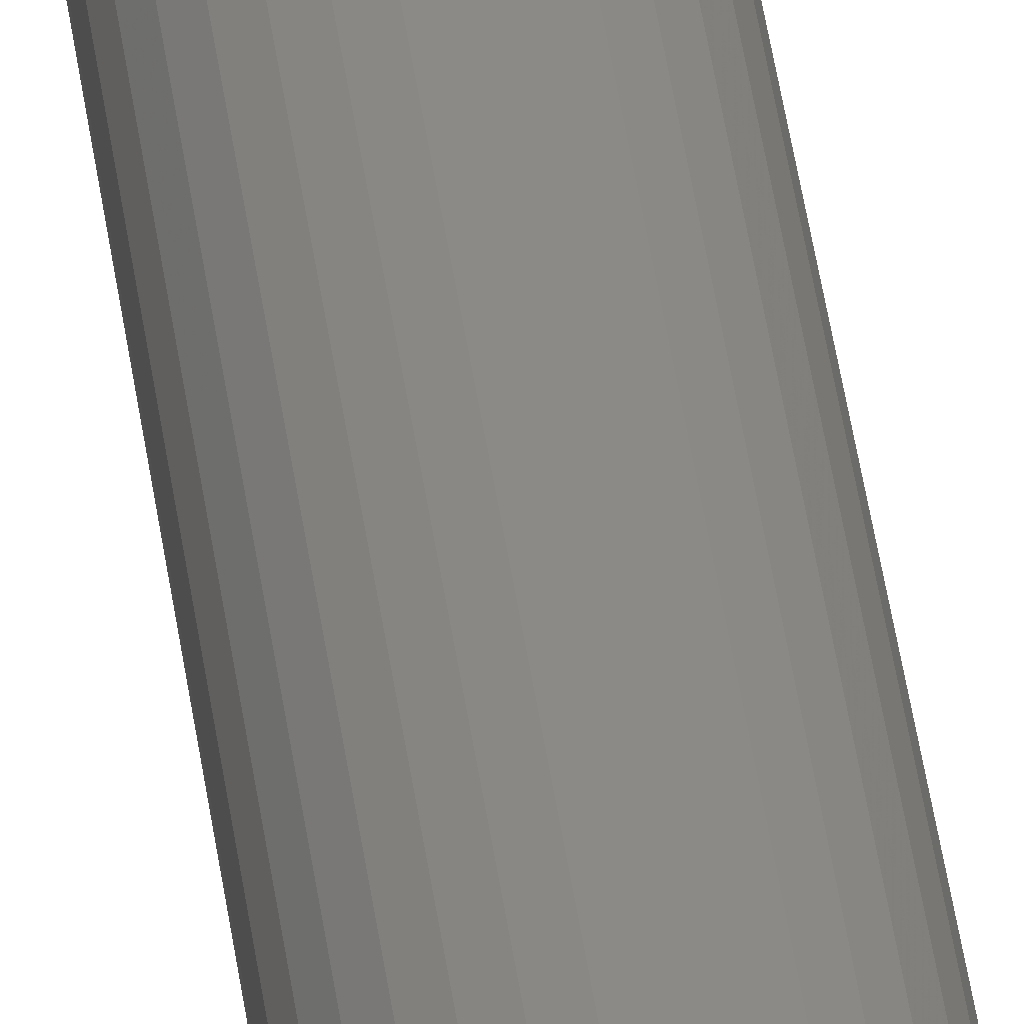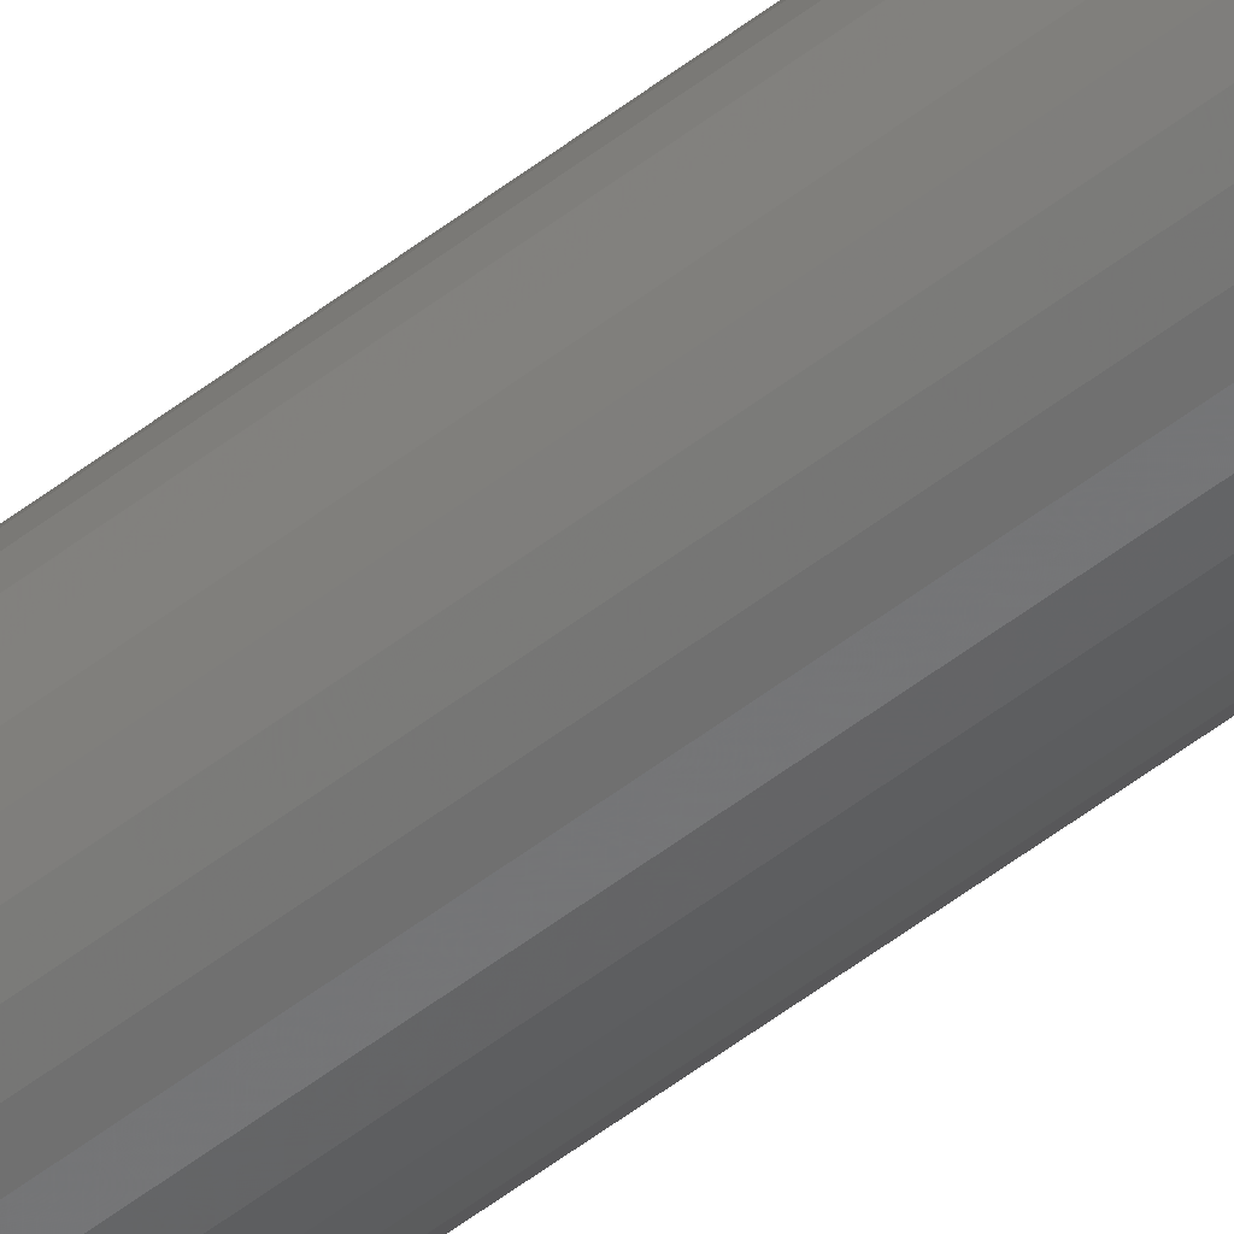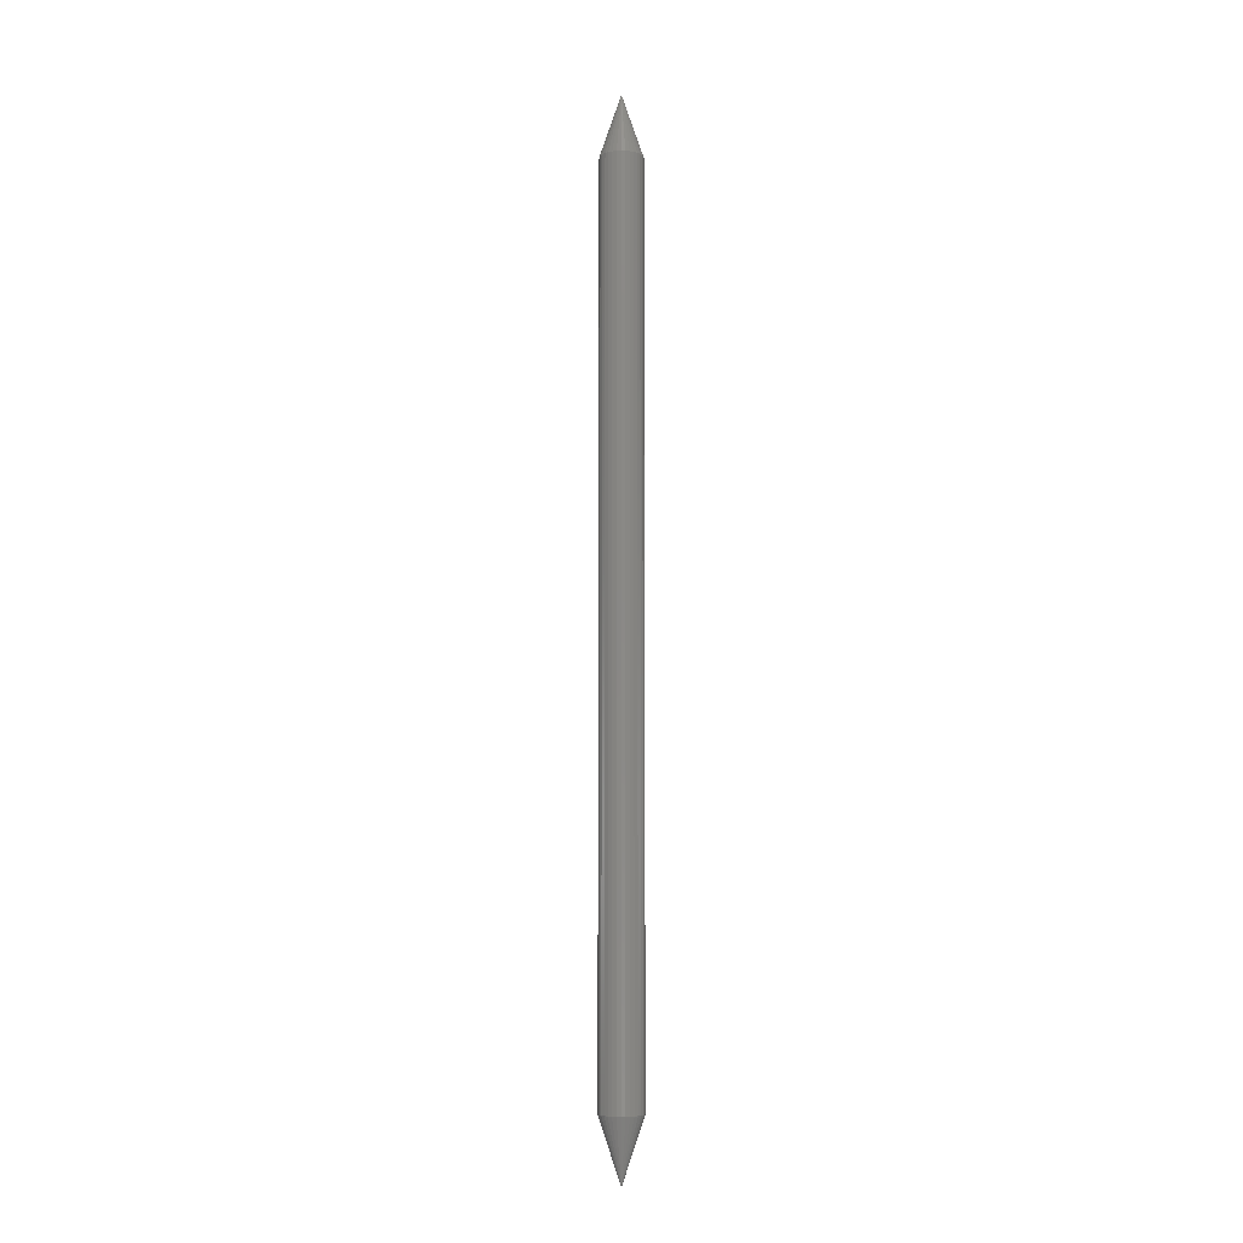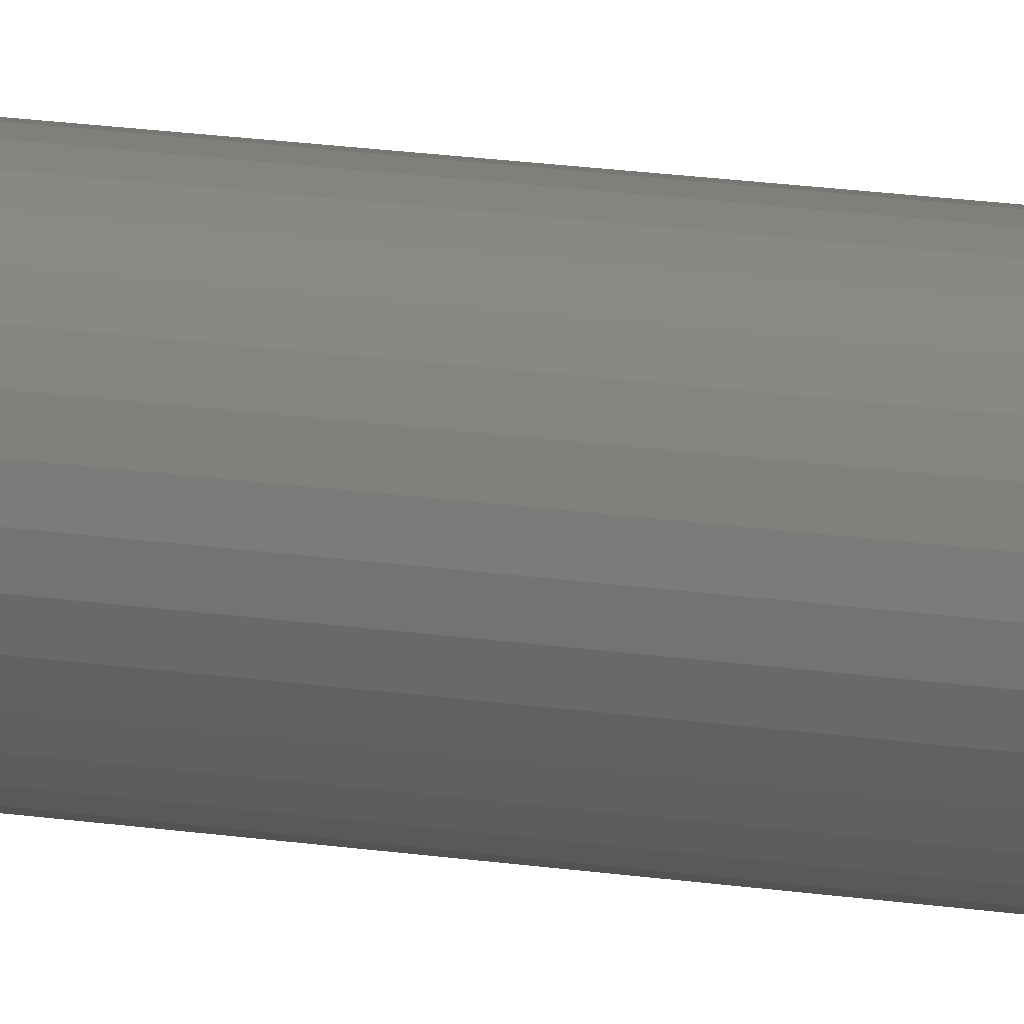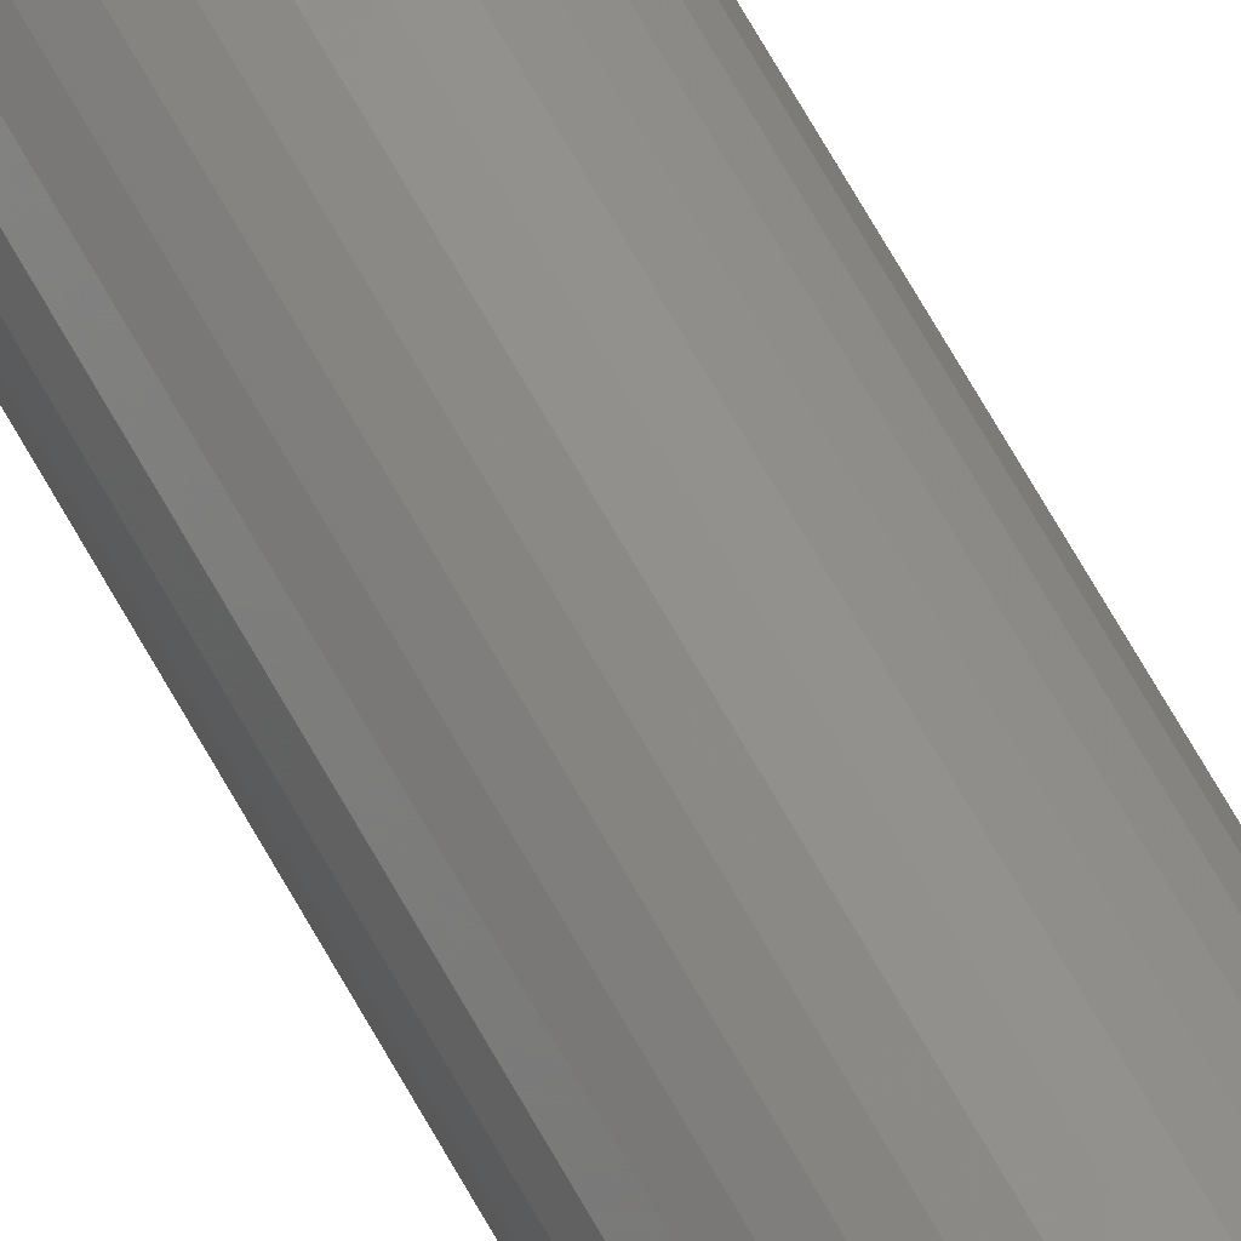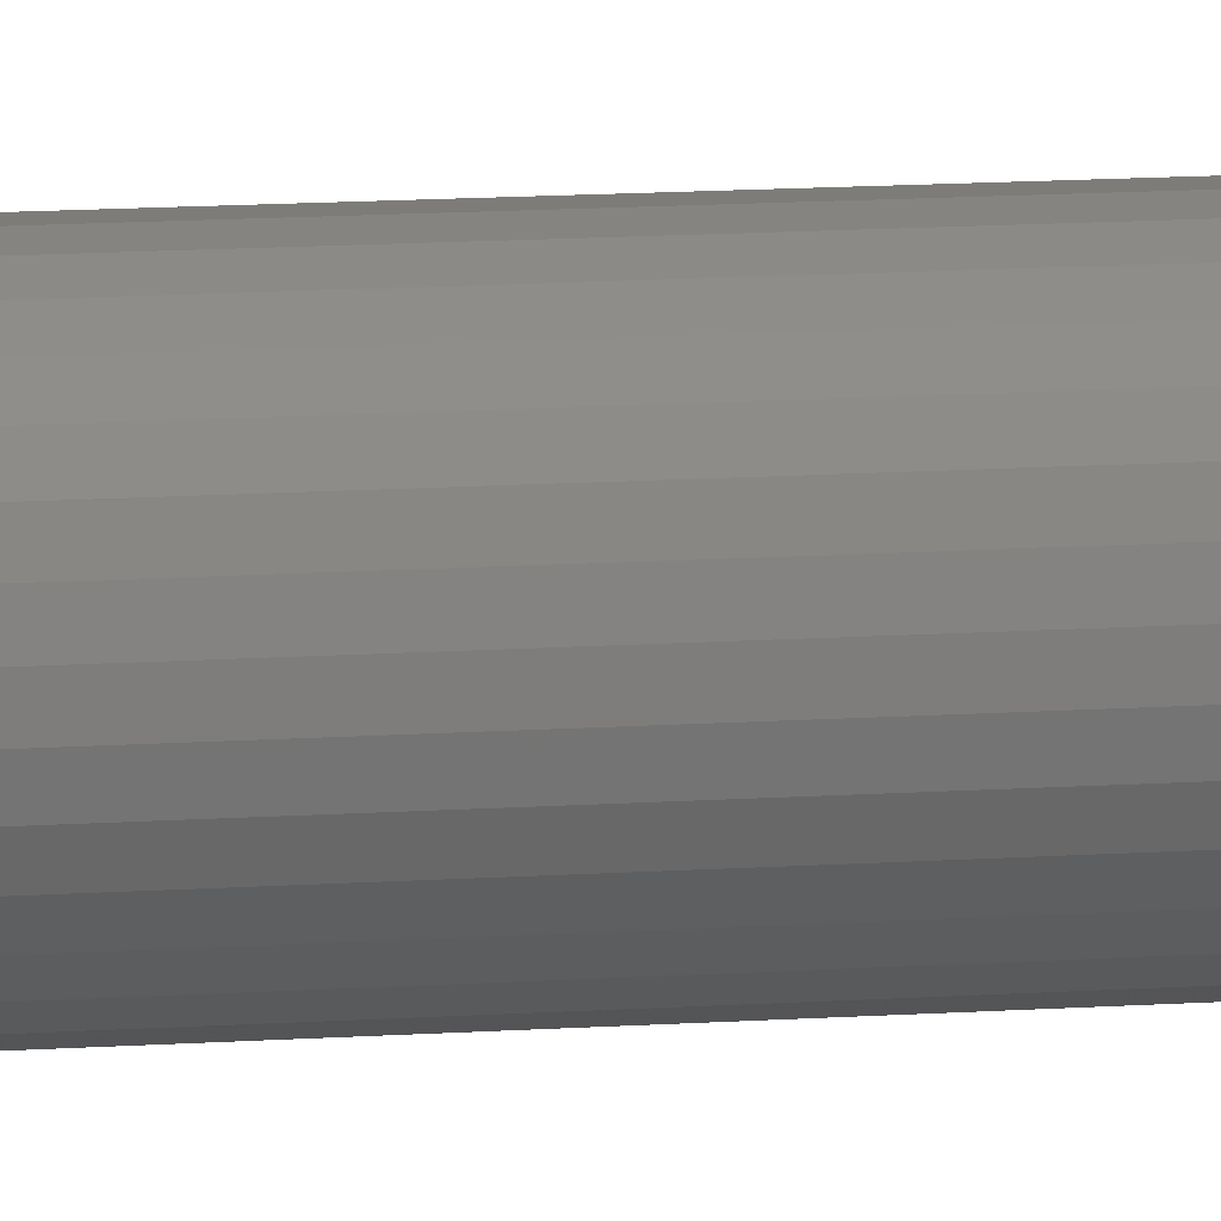
<metadata>
{"format":"stl","ext":"stl","renderer":"f3d","projection":"perspective","resolution":1024,"background":"white","views":[{"elev":32.1,"azim":174.1,"up":"+Z"},{"elev":-51.6,"azim":-49.7,"up":"+Z"},{"elev":-8.0,"azim":-111.2,"up":"+Y"},{"elev":8.7,"azim":121.4,"up":"+Z"},{"elev":56.1,"azim":-26.6,"up":"+Z"},{"elev":4.3,"azim":64.9,"up":"+Z"}]}
</metadata>
<code>
# stl→obj: 66 verts, 128 faces
v 0.01595 -0.04688 -5.801e-18
v 0.01595 -0.7031 -5.801e-18
v 0.01565 -0.04688 -0.00308
v 0.01565 -0.7031 -0.00308
v 0.01475 -0.04688 -0.006042
v 0.01475 -0.7031 -0.006042
v 0.01329 -0.04688 -0.008772
v 0.01329 -0.7031 -0.008772
v 0.01133 -0.04688 -0.01116
v 0.01133 -0.7031 -0.01116
v 0.008937 -0.04688 -0.01313
v 0.008937 -0.7031 -0.01313
v 0.006207 -0.04688 -0.01459
v 0.006207 -0.7031 -0.01459
v 0.003245 -0.04688 -0.01549
v 0.003245 -0.7031 -0.01549
v 0.0001645 -0.04688 -0.01579
v 0.0001645 -0.7031 -0.01579
v -0.002916 -0.04688 -0.01549
v -0.002916 -0.7031 -0.01549
v -0.005878 -0.04688 -0.01459
v -0.005878 -0.7031 -0.01459
v -0.008608 -0.04688 -0.01313
v -0.008608 -0.7031 -0.01313
v -0.011 -0.04688 -0.01116
v -0.011 -0.7031 -0.01116
v -0.01296 -0.04688 -0.008772
v -0.01296 -0.7031 -0.008772
v -0.01442 -0.04688 -0.006042
v -0.01442 -0.7031 -0.006042
v -0.01532 -0.04688 -0.00308
v -0.01532 -0.7031 -0.00308
v -0.01562 -0.04688 1.934e-18
v -0.01562 -0.7031 1.934e-18
v -0.01532 -0.04688 0.00308
v -0.01532 -0.7031 0.00308
v -0.01442 -0.04688 0.006042
v -0.01442 -0.7031 0.006042
v -0.01296 -0.04688 0.008772
v -0.01296 -0.7031 0.008772
v -0.011 -0.04688 0.01116
v -0.011 -0.7031 0.01116
v -0.008608 -0.04688 0.01313
v -0.008608 -0.7031 0.01313
v -0.005878 -0.04688 0.01459
v -0.005878 -0.7031 0.01459
v -0.002916 -0.04688 0.01549
v -0.002916 -0.7031 0.01549
v 0.0001645 -0.04688 0.01579
v 0.0001645 -0.7031 0.01579
v 0.003245 -0.04688 0.01549
v 0.003245 -0.7031 0.01549
v 0.006207 -0.04688 0.01459
v 0.006207 -0.7031 0.01459
v 0.008937 -0.04688 0.01313
v 0.008937 -0.7031 0.01313
v 0.01133 -0.04688 0.01116
v 0.01133 -0.7031 0.01116
v 0.01329 -0.04688 0.008772
v 0.01329 -0.7031 0.008772
v 0.01475 -0.04688 0.006042
v 0.01475 -0.7031 0.006042
v 0.01565 -0.04688 0.00308
v 0.01565 -0.7031 0.00308
v 0.0003289 -0.75 -2.549e-18
v 0.0003289 0 -2.549e-18
f 1 2 3
f 3 2 4
f 3 4 5
f 5 4 6
f 5 6 7
f 7 6 8
f 7 8 9
f 9 8 10
f 9 10 11
f 11 10 12
f 11 12 13
f 13 12 14
f 13 14 15
f 15 14 16
f 15 16 17
f 17 16 18
f 17 18 19
f 19 18 20
f 19 20 21
f 21 20 22
f 21 22 23
f 23 22 24
f 23 24 25
f 25 24 26
f 25 26 27
f 27 26 28
f 27 28 29
f 29 28 30
f 29 30 31
f 31 30 32
f 31 32 33
f 33 32 34
f 33 34 35
f 35 34 36
f 35 36 37
f 37 36 38
f 37 38 39
f 39 38 40
f 39 40 41
f 41 40 42
f 41 42 43
f 43 42 44
f 43 44 45
f 45 44 46
f 45 46 47
f 47 46 48
f 47 48 49
f 49 48 50
f 49 50 51
f 51 50 52
f 51 52 53
f 53 52 54
f 53 54 55
f 55 54 56
f 55 56 57
f 57 56 58
f 57 58 59
f 59 58 60
f 59 60 61
f 61 60 62
f 61 62 63
f 63 62 64
f 63 64 1
f 1 64 2
f 65 34 32
f 65 32 30
f 65 30 28
f 65 28 26
f 65 26 24
f 65 24 22
f 65 22 20
f 65 20 18
f 65 18 16
f 65 16 14
f 65 14 12
f 65 12 10
f 65 10 8
f 65 8 6
f 65 6 4
f 65 4 2
f 65 2 64
f 65 64 62
f 65 62 60
f 65 60 58
f 65 58 56
f 65 56 54
f 65 54 52
f 65 52 50
f 65 50 48
f 65 48 46
f 65 46 44
f 65 44 42
f 65 42 40
f 65 40 38
f 65 38 36
f 65 36 34
f 66 1 3
f 66 3 5
f 66 5 7
f 66 7 9
f 66 9 11
f 66 11 13
f 66 13 15
f 66 15 17
f 66 17 19
f 66 19 21
f 66 21 23
f 66 23 25
f 66 25 27
f 66 27 29
f 66 29 31
f 66 31 33
f 66 33 35
f 66 35 37
f 66 37 39
f 66 39 41
f 66 41 43
f 66 43 45
f 66 45 47
f 66 47 49
f 66 49 51
f 66 51 53
f 66 53 55
f 66 55 57
f 66 57 59
f 66 59 61
f 66 61 63
f 66 63 1

</code>
